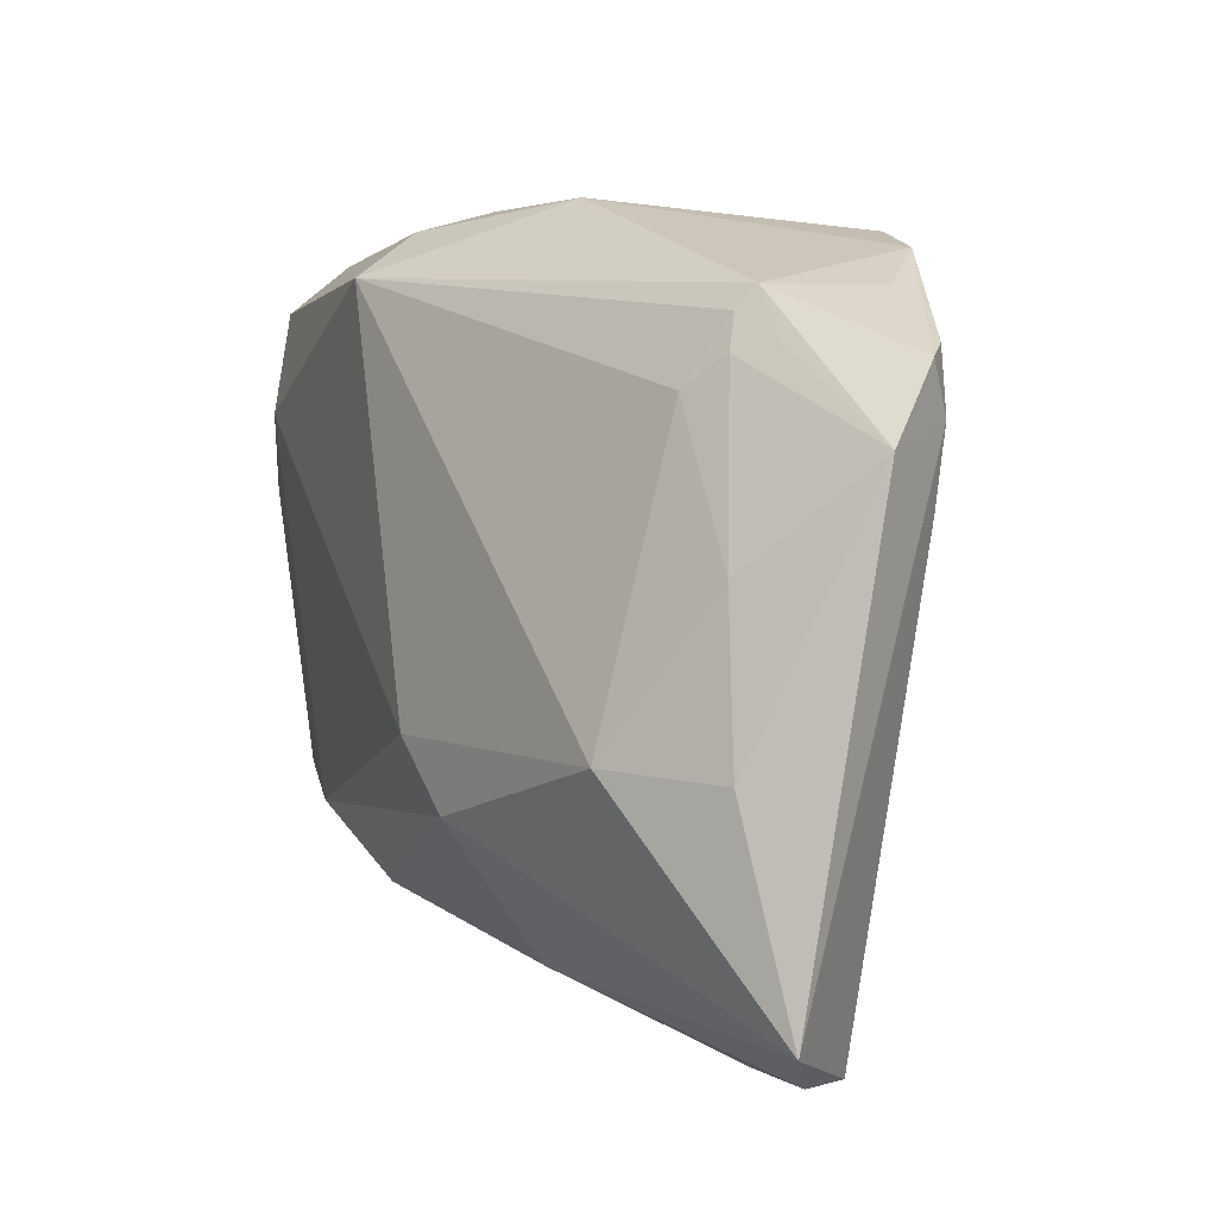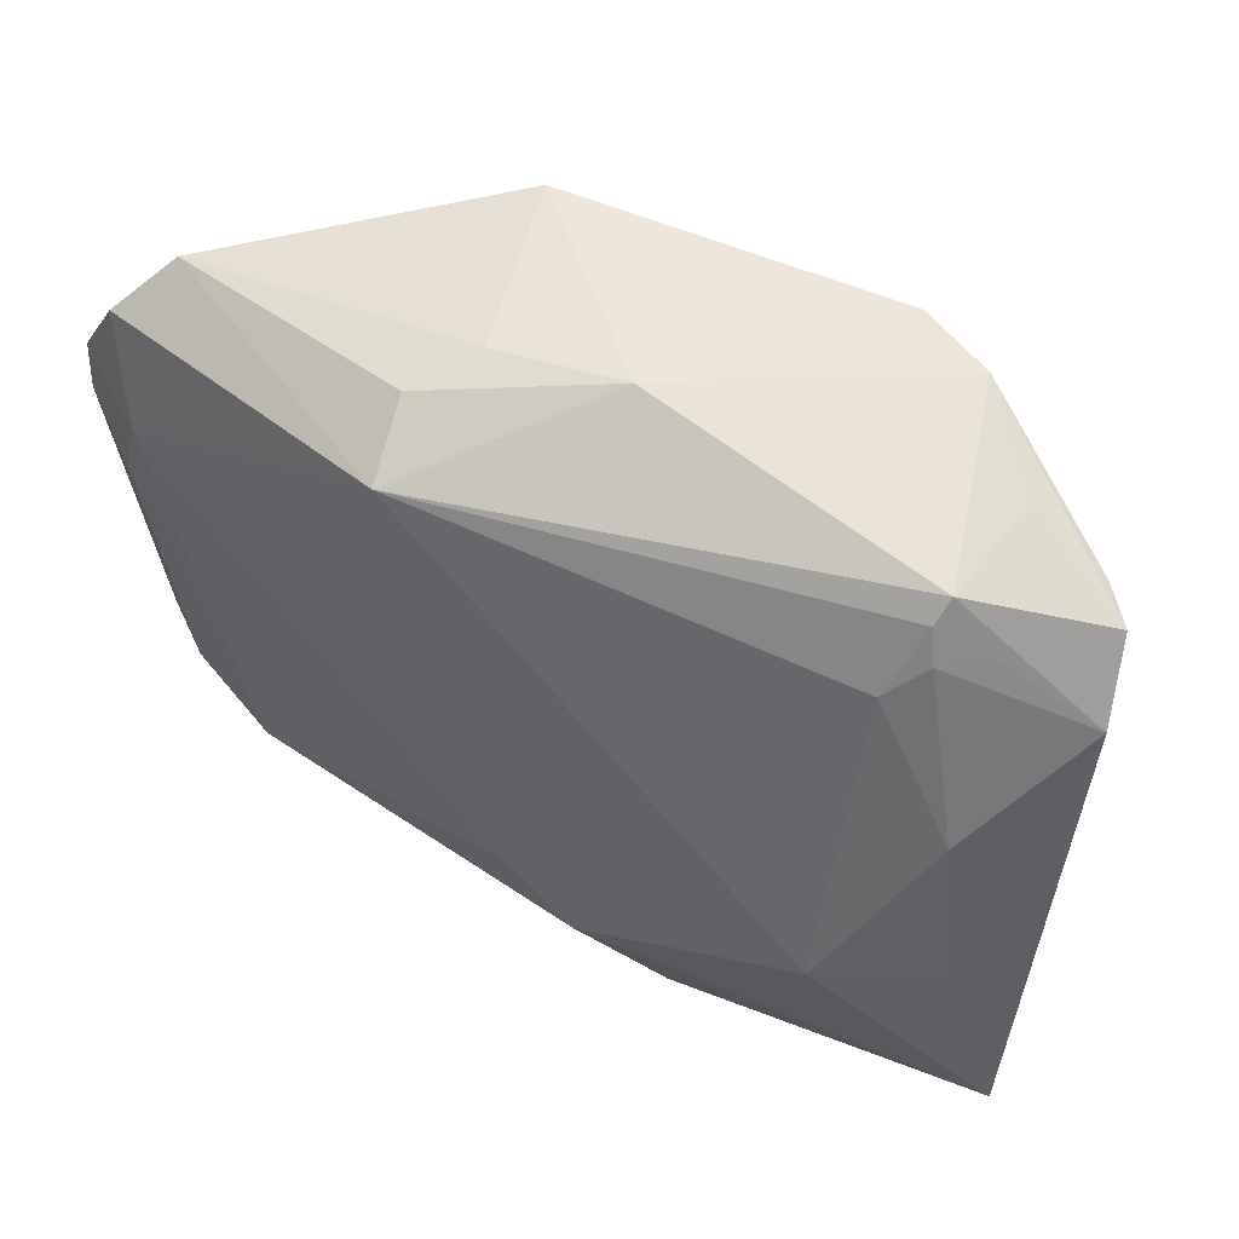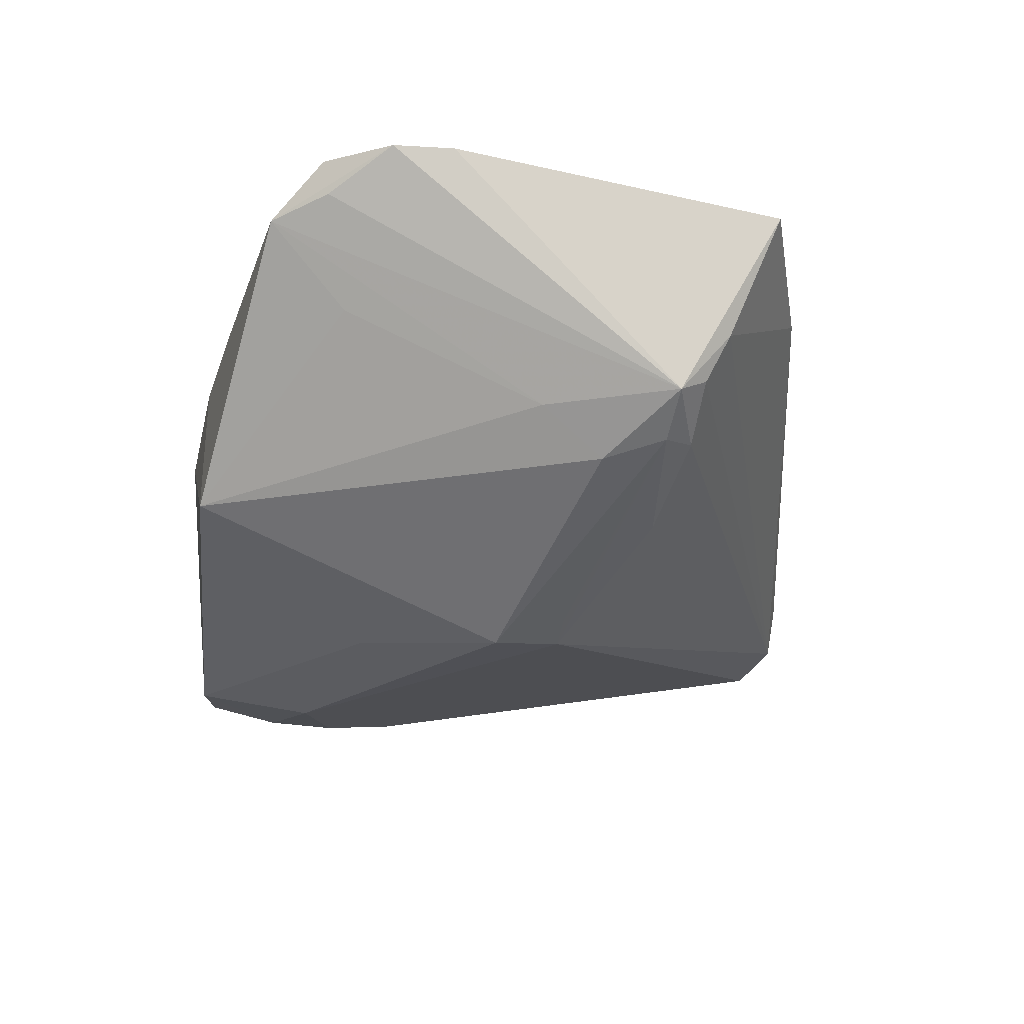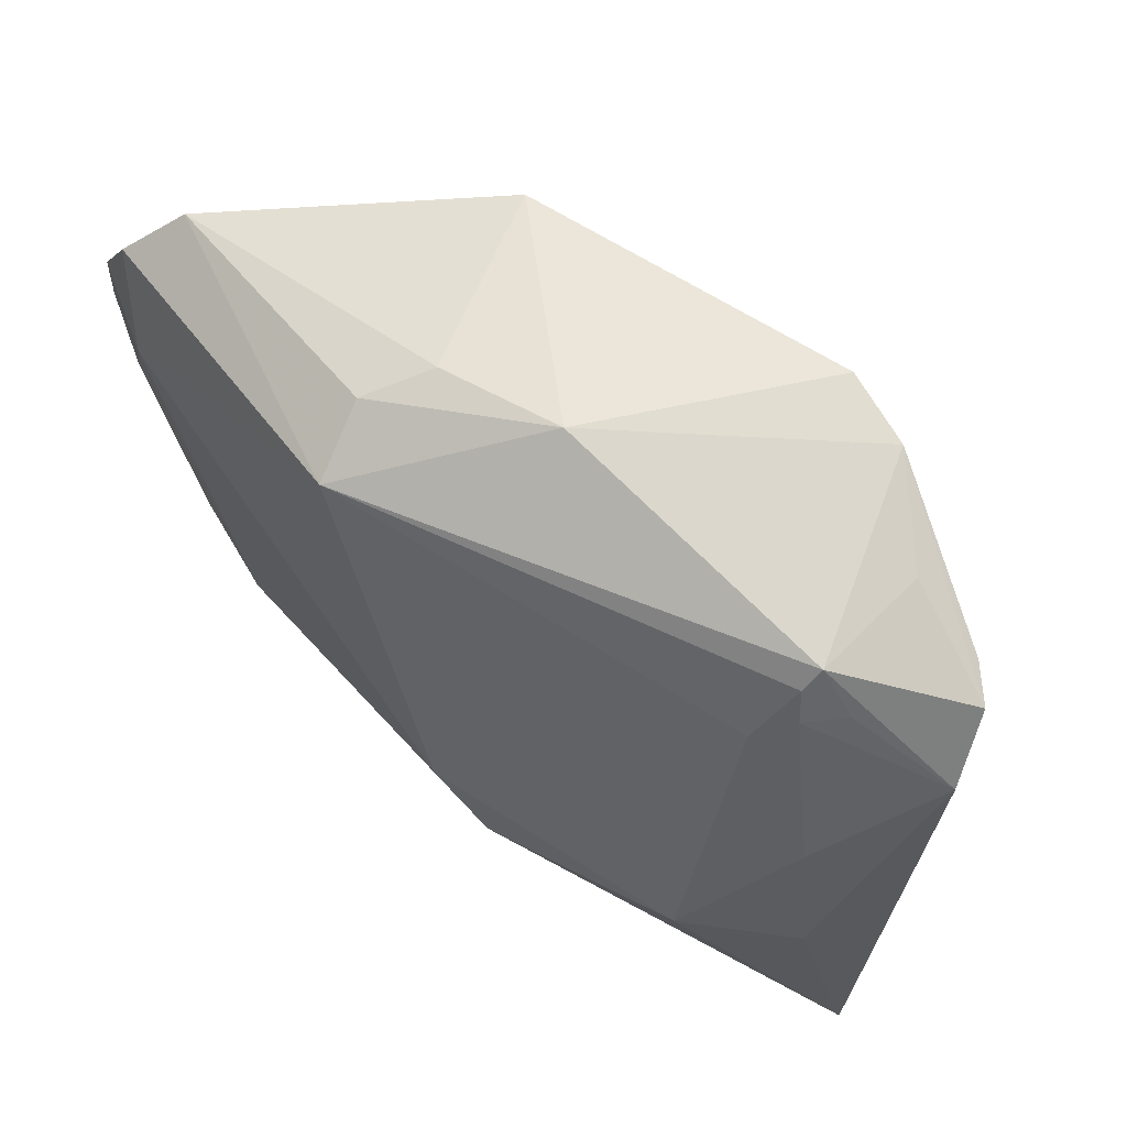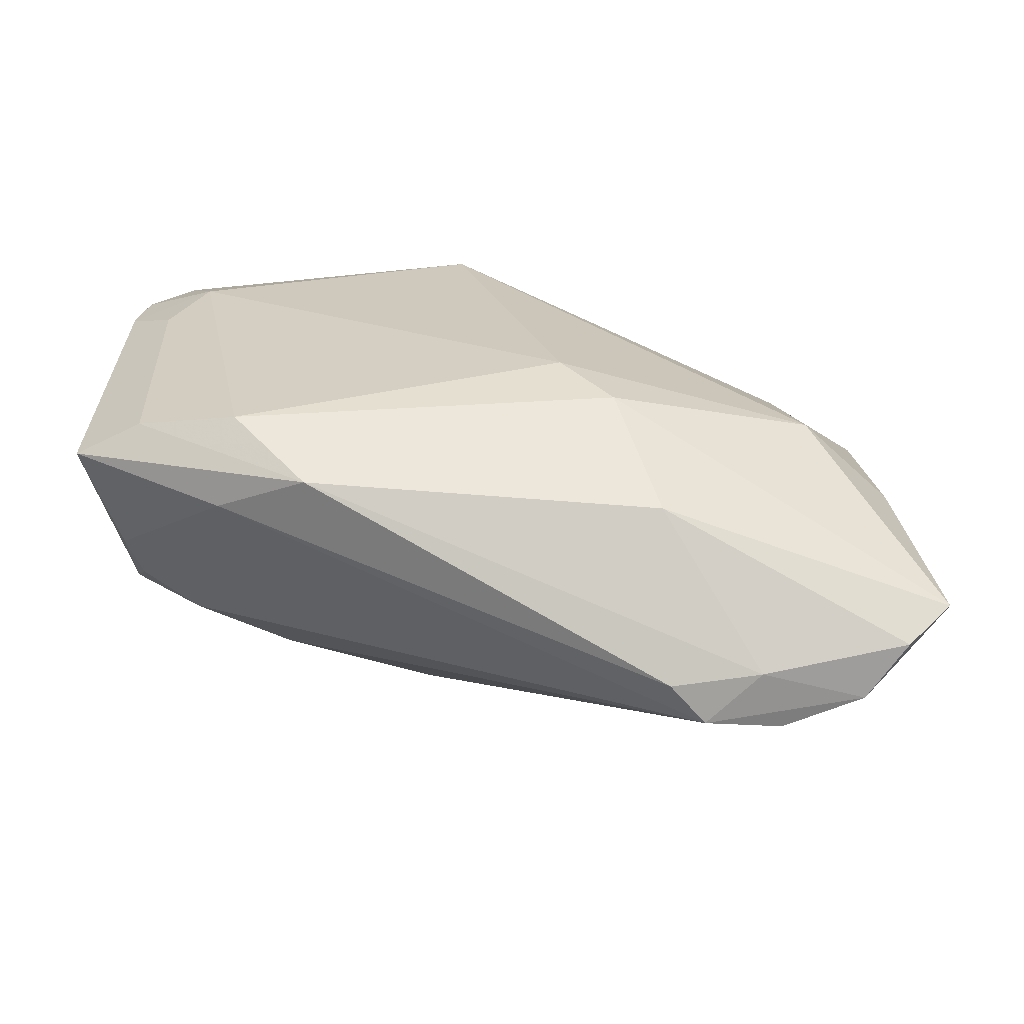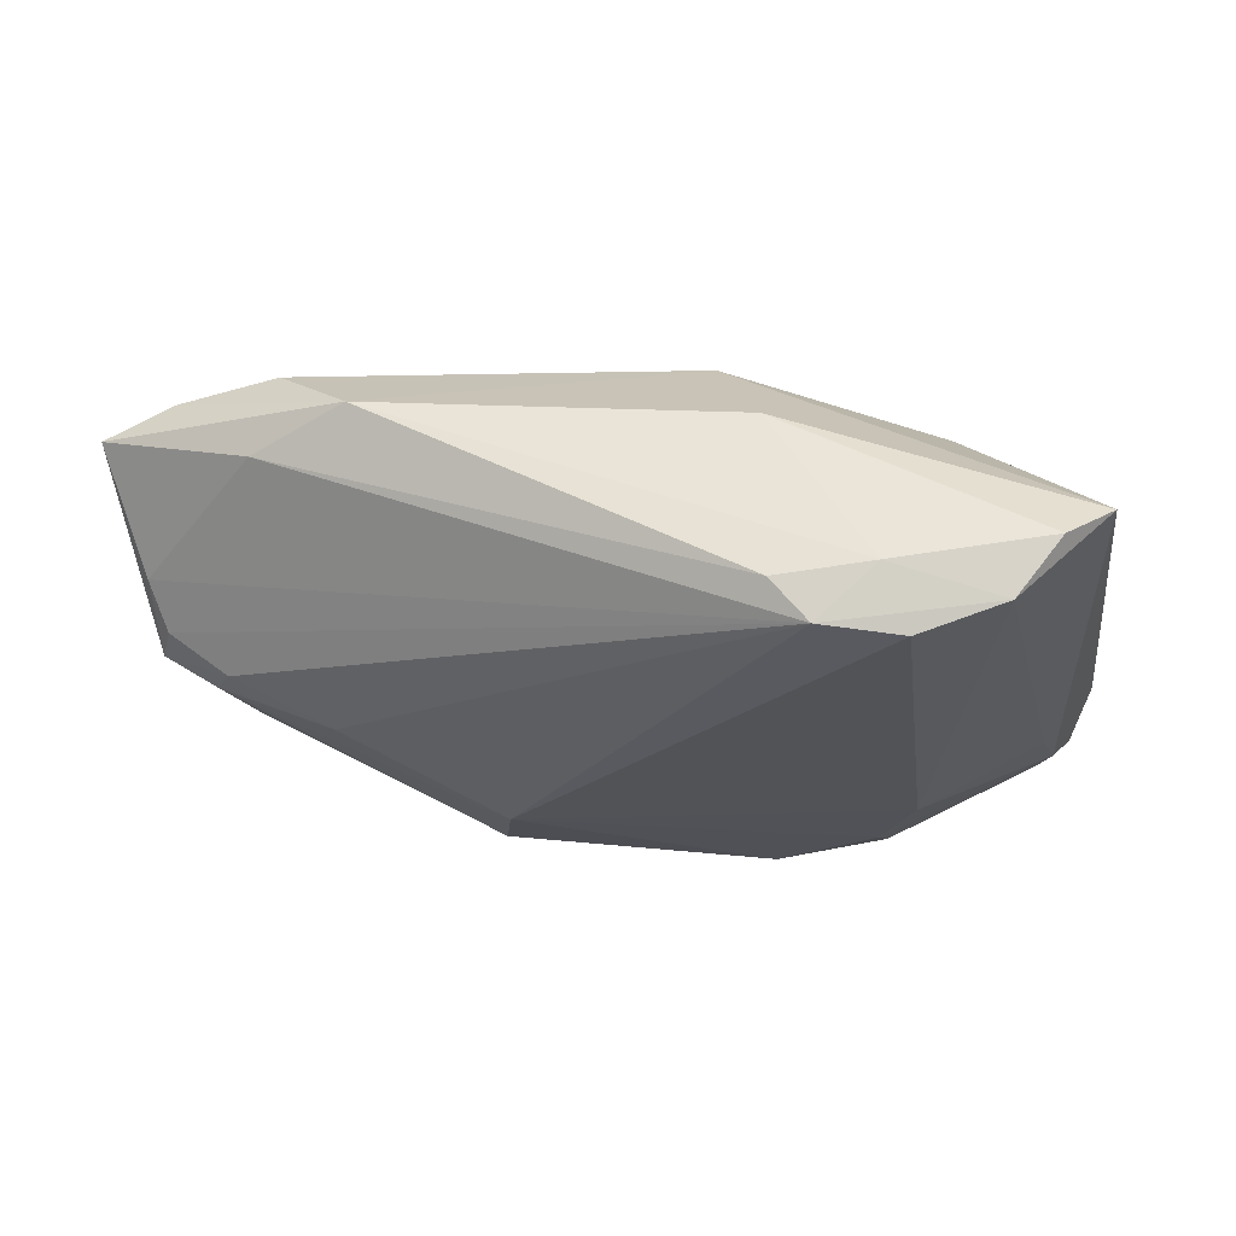
<metadata>
{"format":"obj","ext":"obj","renderer":"f3d","projection":"perspective","resolution":1024,"background":"white","views":[{"elev":6.4,"azim":68.6,"up":"+Y"},{"elev":50.0,"azim":40.1,"up":"+Y"},{"elev":-23.8,"azim":-100.2,"up":"+Z"},{"elev":61.4,"azim":49.2,"up":"+Y"},{"elev":22.3,"azim":1.7,"up":"+Z"},{"elev":-10.7,"azim":7.7,"up":"+Z"}]}
</metadata>
<code>
v 0.006651 0.04568 0.005724
v 0.03928 0.02577 0.008051
v -0.04595 -0.01123 -0.009265
v -0.05671 -0.02412 0.01755
v -0.04287 -0.003736 -0.01108
v -0.04589 0.03898 0.01688
v 0.0328 -0.04486 -0.003212
v 0.04141 0.03354 0.003111
v -0.03131 -0.01289 -0.01478
v 0.05002 0.0305 -0.01487
v -0.03712 -0.0314 0.01328
v -0.01407 0.004746 -0.0256
v 0.01687 0.02745 -0.02672
v -0.04268 0.02907 0.006902
v -0.005724 0.02177 -0.02363
v -0.01649 -0.004026 -0.02278
v 0.006841 -0.01178 0.02672
v 0.04276 0.02947 0.00423
v 0.02009 -0.0352 0.01517
v 0.0569 0.0205 -0.00645
v 0.0569 -0.03702 0.002992
v 0.05192 0.0231 -0.01455
v -0.05041 0.03229 0.01882
v -0.04358 -0.01501 -0.008603
v 0.03506 0.01347 -0.02219
v -0.05086 -0.01522 -0.003335
v -0.01219 -0.004049 -0.02452
v 0.01399 -0.01976 0.02457
v -0.04495 0.004234 -0.0053
v -0.05589 0.02497 0.02327
v 0.05138 -0.04165 -0.0003415
v 0.04603 -0.04282 -0.007304
v 0.03003 0.02279 -0.02454
v 0.05056 0.01394 -0.01414
v 0.03088 0.03119 -0.02392
v -0.03514 -0.02646 0.02373
v -0.0193 0.04503 -0.01107
v 0.04045 0.03597 -0.01435
v -0.04599 0.02071 0.02672
v -0.05054 0.01112 0.02514
v -0.0569 0.01742 0.02301
v -0.01215 0.04232 0.01862
v -0.05245 -0.01161 -0.005408
v 0.03563 -0.04391 -0.01099
v -0.02531 -0.03513 0.01814
v -0.05262 -0.01811 0.002477
v 0.0419 0.03621 0.0007972
v 0.04902 0.00816 0.007049
v -0.04821 -0.02376 0.02168
v 0.04607 0.03019 -7.937e-05
v 0.05426 0.02918 -0.01188
v 0.04043 -0.01068 0.0177
v -0.008978 0.03713 0.02672
v 0.02575 -0.04568 -0.009751
v 0.02126 -0.04552 -0.004738
v 0.0518 -0.01136 0.007516
v -0.05063 0.03307 0.0233
v -0.008348 0.04459 0.0105
v 0.01995 0.04199 -0.0239
v 0.02927 0.0401 -0.02253
f 43 4 41
f 1 53 47
f 59 37 1
f 5 37 12
f 4 43 46
f 39 17 53
f 53 17 52
f 53 52 2
f 2 52 48
f 43 6 29
f 37 5 29
f 29 5 43
f 1 37 58
f 37 6 58
f 1 47 60
f 60 59 1
f 15 13 12
f 15 59 13
f 12 37 15
f 37 59 15
f 4 46 11
f 11 46 54
f 54 9 27
f 27 44 54
f 27 25 44
f 12 13 27
f 24 9 54
f 23 6 43
f 53 6 57
f 57 39 53
f 17 39 36
f 56 52 21
f 48 52 56
f 21 20 56
f 56 20 48
f 18 2 48
f 48 20 18
f 14 6 37
f 37 29 14
f 14 29 6
f 42 6 53
f 42 58 6
f 42 53 1
f 1 58 42
f 38 60 47
f 13 59 35
f 59 60 35
f 35 60 10
f 55 11 54
f 54 7 55
f 44 25 32
f 54 44 32
f 32 7 54
f 12 27 16
f 33 27 13
f 25 27 33
f 13 35 33
f 3 24 43
f 9 24 3
f 3 5 12
f 43 5 3
f 12 16 3
f 3 27 9
f 3 16 27
f 26 46 43
f 43 24 26
f 54 46 26
f 26 24 54
f 6 23 30
f 30 57 6
f 30 43 41
f 30 23 43
f 41 39 30
f 39 57 30
f 41 4 49
f 11 55 45
f 4 11 45
f 45 55 7
f 45 49 4
f 36 49 45
f 47 20 51
f 51 38 47
f 10 60 51
f 60 38 51
f 50 20 47
f 47 18 50
f 50 18 20
f 8 47 53
f 8 18 47
f 53 2 8
f 2 18 8
f 25 33 22
f 10 51 22
f 22 35 10
f 22 33 35
f 22 20 21
f 22 51 20
f 40 36 39
f 40 49 36
f 40 39 41
f 41 49 40
f 19 45 7
f 34 32 25
f 25 22 34
f 21 32 34
f 34 22 21
f 21 19 31
f 31 19 7
f 31 32 21
f 7 32 31
f 21 52 28
f 28 19 21
f 28 52 17
f 17 36 28
f 36 45 28
f 45 19 28

</code>
